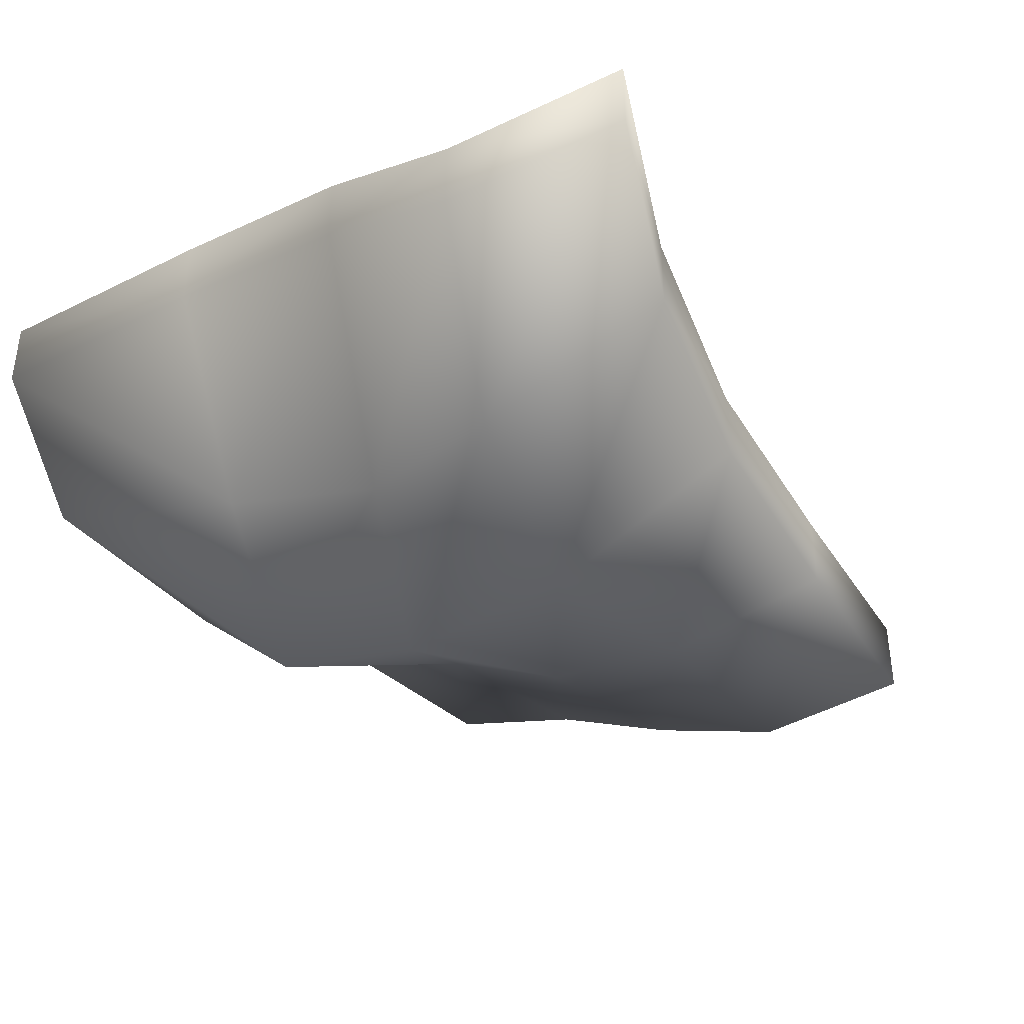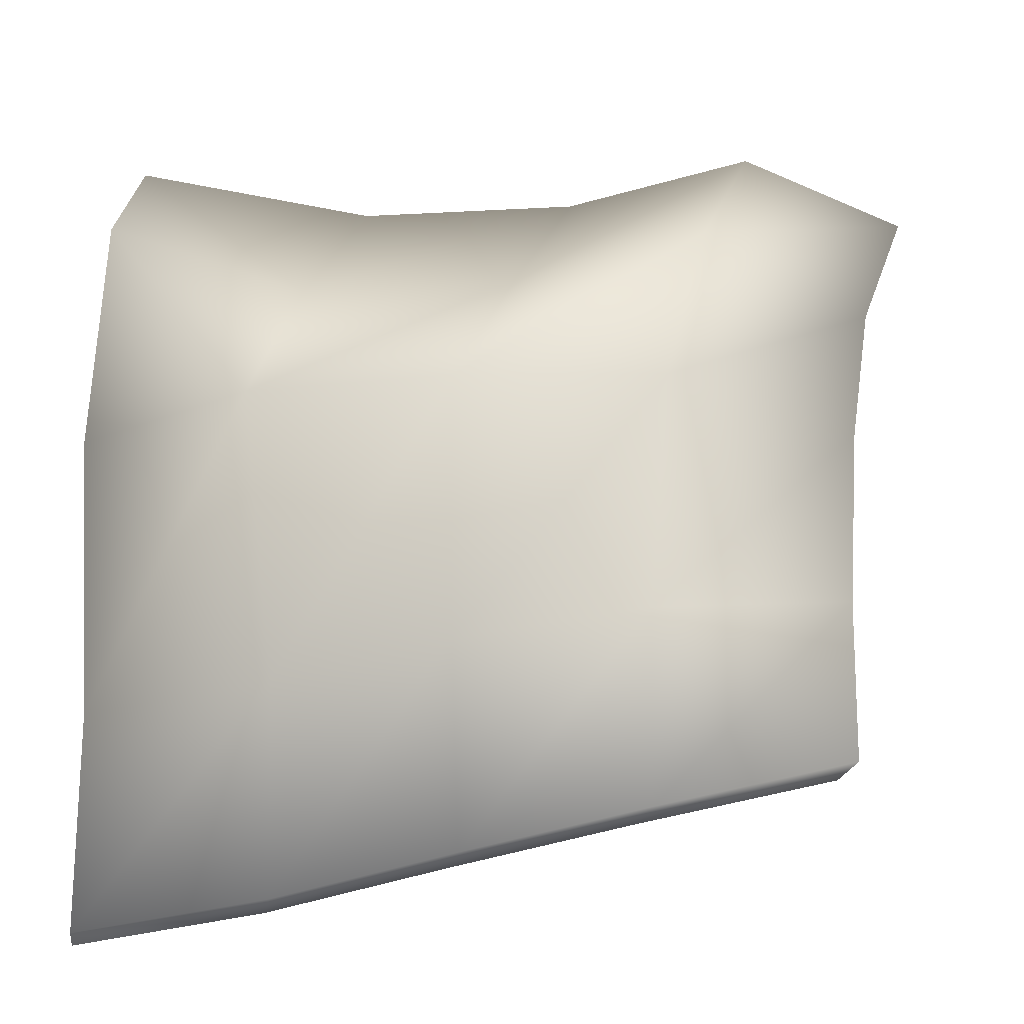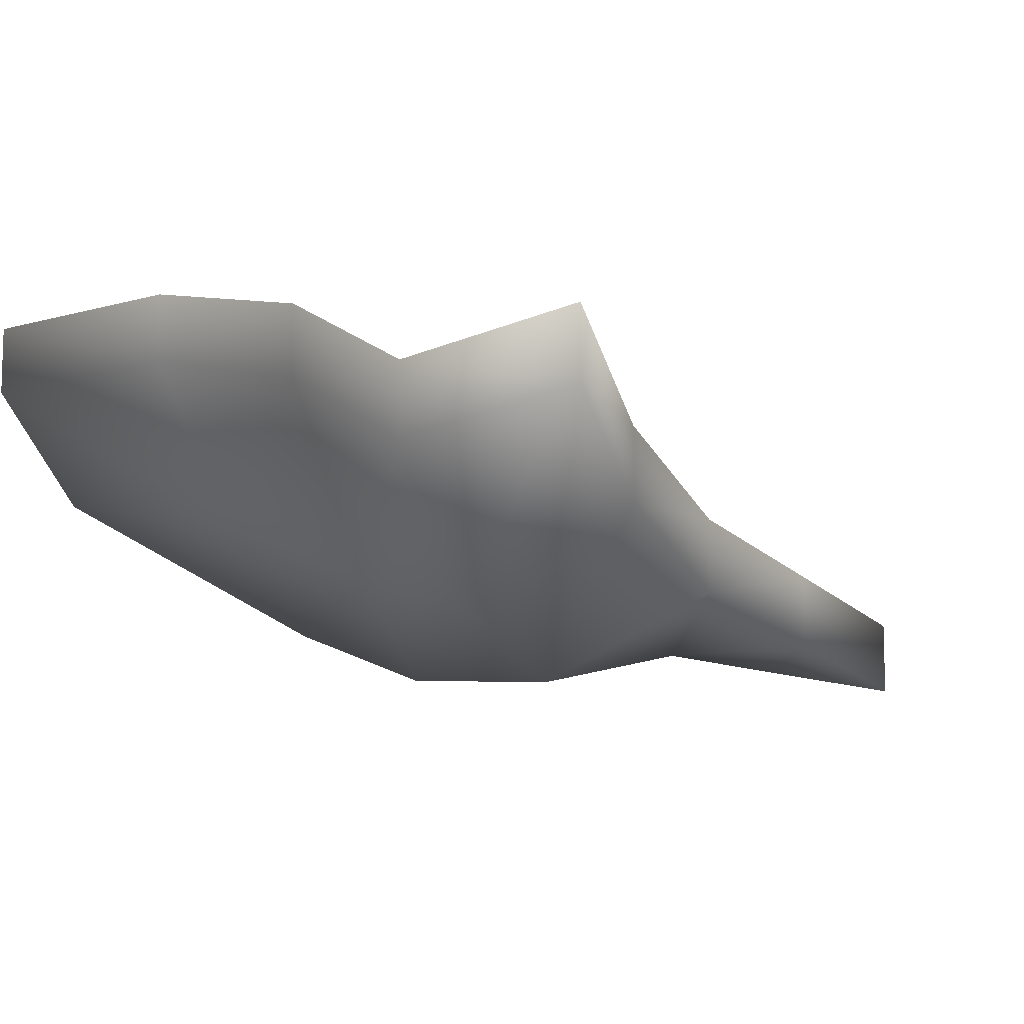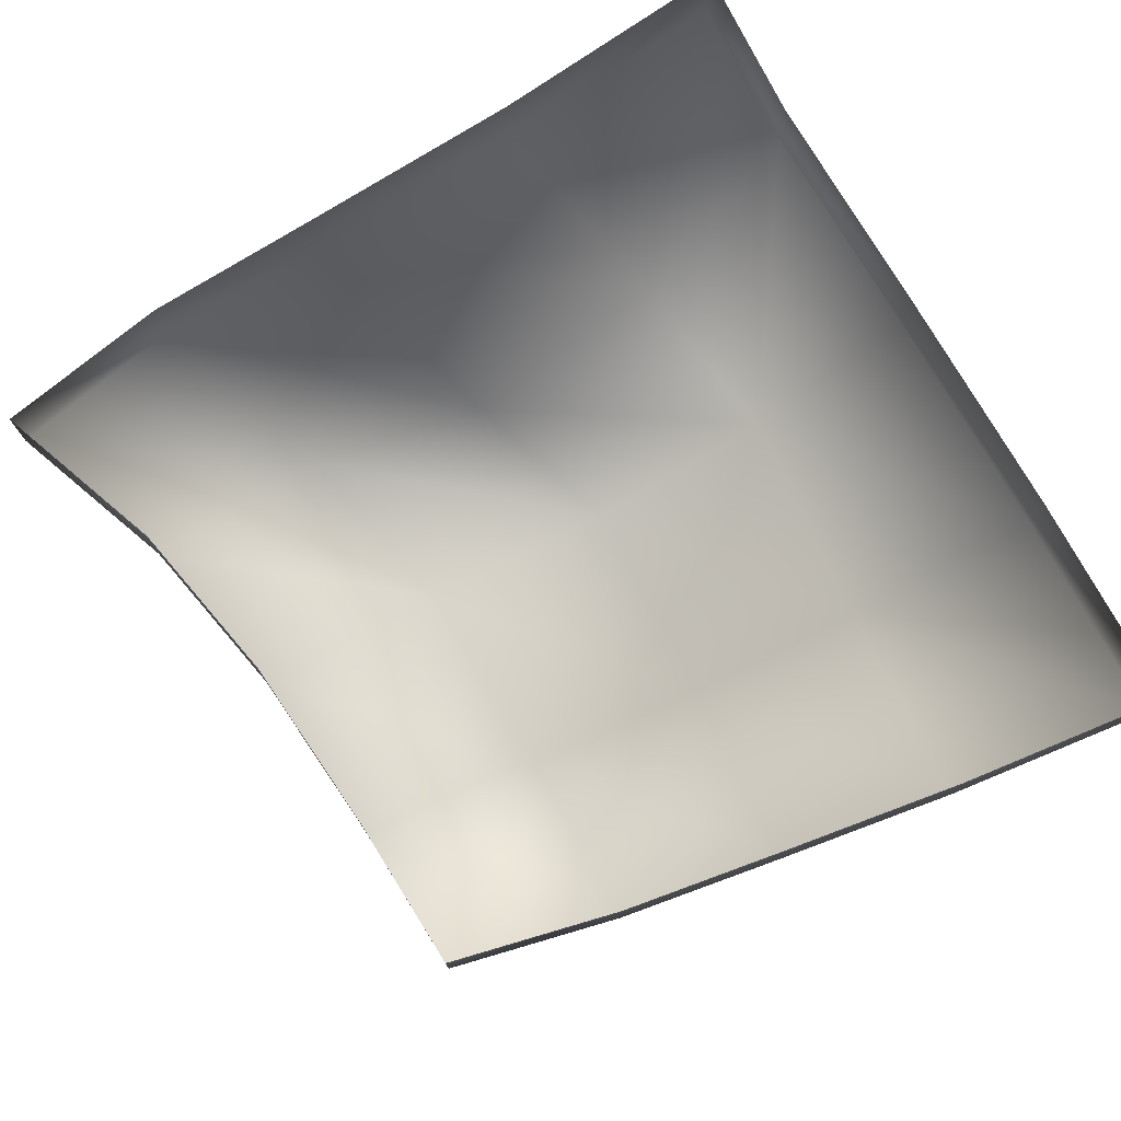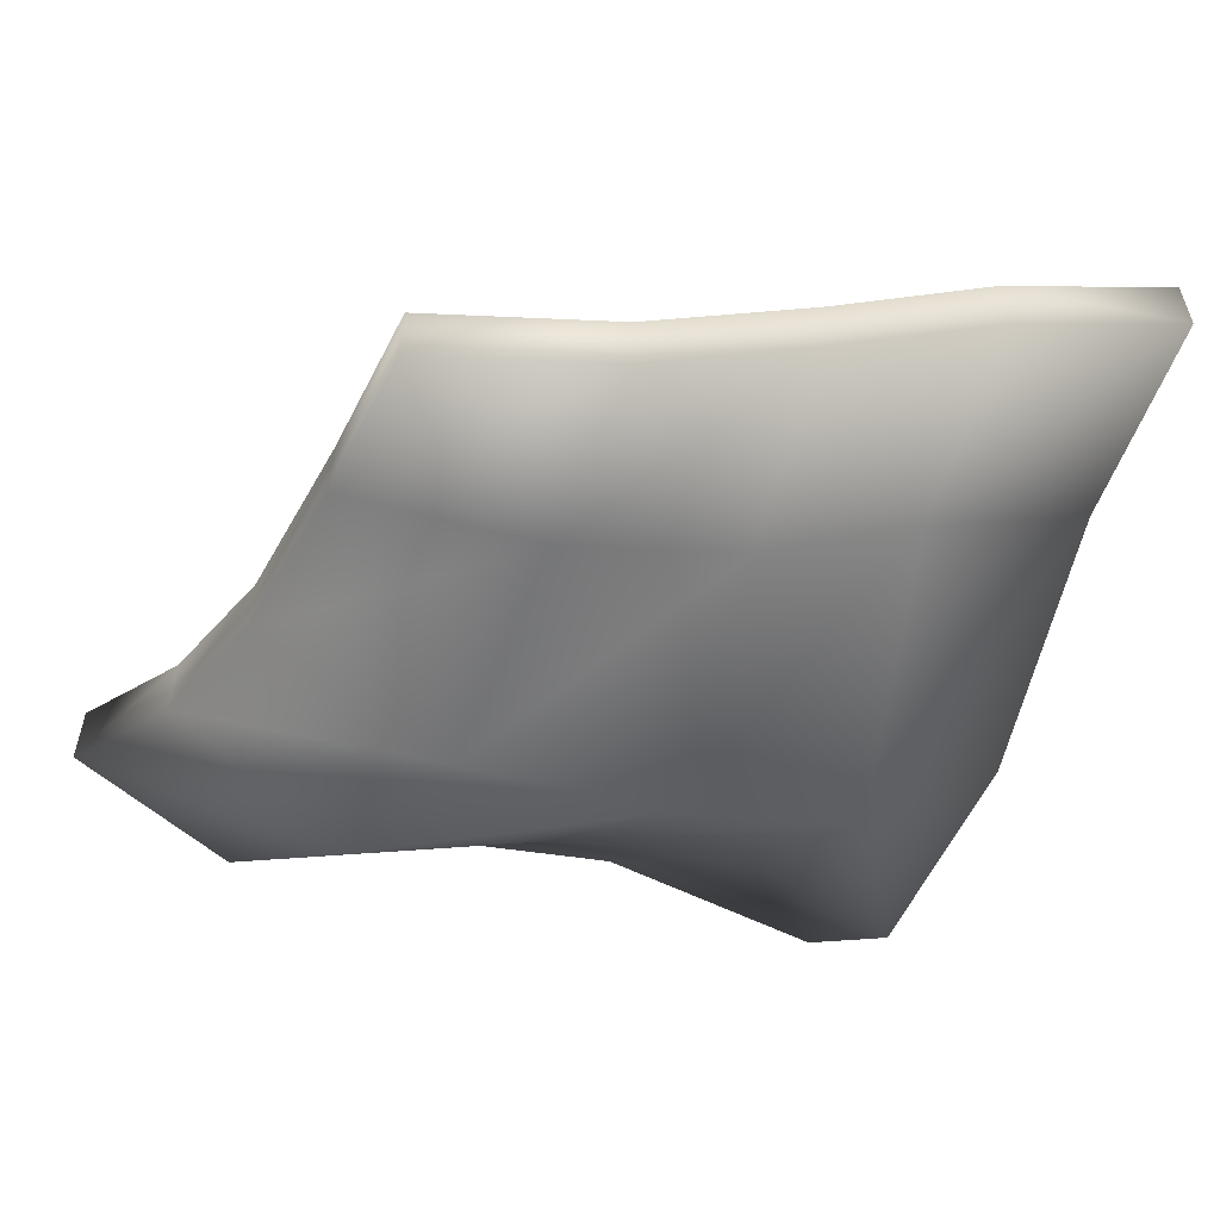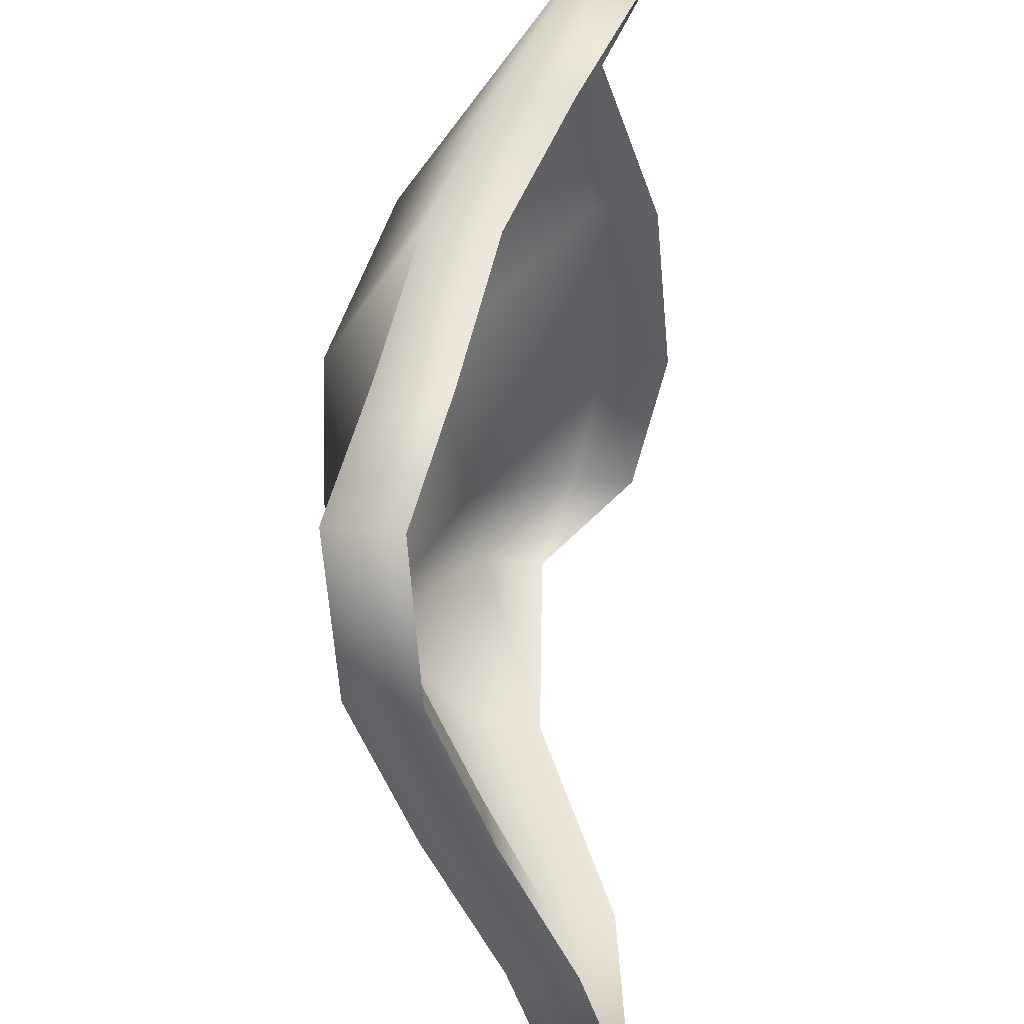
<metadata>
{"format":"obj","ext":"obj","renderer":"f3d","projection":"perspective","resolution":1024,"background":"white","views":[{"elev":-39.1,"azim":-140.9,"up":"+Z"},{"elev":-19.8,"azim":171.6,"up":"+Y"},{"elev":-9.4,"azim":-136.2,"up":"+Z"},{"elev":76.0,"azim":-27.6,"up":"+Z"},{"elev":-55.9,"azim":-20.4,"up":"+Z"},{"elev":-41.9,"azim":-97.4,"up":"+Y"}]}
</metadata>
<code>
o Cube_Cube_asteroid_Material.010
v -0.06667 -0.06807 -0.1141
v -0.0287 -0.07624 -0.107
v 0.005725 -0.08225 -0.0891
v -0.0693 -0.03407 -0.1063
v -0.02951 -0.03681 -0.1057
v 0.04037 -0.08826 -0.0682
v 0.07886 -0.09295 -0.05121
v 0.007836 -0.04118 -0.0943
v 0.04185 -0.04547 -0.07289
v 0.08151 0.004793 -0.06975
v 0.07869 -0.04844 -0.0536
v -0.07382 0.004211 -0.09856
v -0.03174 0.008367 -0.1147
v 0.01029 0.006744 -0.1118
v -0.0818 0.03716 -0.08498
v -0.04302 0.04607 -0.1021
v 0.04979 0.006285 -0.09861
v -0.004411 0.03646 -0.09264
v 0.03786 0.03879 -0.07643
v 0.07873 0.05401 -0.06924
v 0.02245 0.07274 -0.04634
v 0.07264 0.07919 -0.04647
v -0.09566 0.06769 -0.06872
v -0.05924 0.07795 -0.07515
v -0.02274 0.07328 -0.05676
v -0.06667 -0.06807 -0.09913
v -0.0287 -0.07624 -0.09196
v 0.005725 -0.08225 -0.0741
v -0.0693 -0.03407 -0.09133
v 0.04037 -0.08826 -0.05319
v 0.07886 -0.09295 -0.03621
v 0.08151 0.004793 -0.05475
v 0.07869 -0.04844 -0.0386
v -0.07382 0.004211 -0.08356
v -0.0818 0.03716 -0.06998
v 0.07873 0.05401 -0.05424
v 0.02245 0.07274 -0.03134
v 0.07264 0.07919 -0.03147
v -0.09566 0.06769 -0.05372
v -0.05924 0.07795 -0.06015
v -0.02274 0.07328 -0.04176
f 2 1 4
f 2 5 3
f 13 14 8
f 13 5 12
f 6 3 8
f 6 9 7
f 17 10 11
f 17 9 14
f 13 12 15
f 13 16 14
f 24 25 18
f 24 16 23
f 17 14 18
f 20 10 17
f 20 19 22
f 21 19 25
f 5 2 4
f 5 8 3
f 5 13 8
f 5 4 12
f 9 6 8
f 9 11 7
f 9 17 11
f 9 8 14
f 16 13 15
f 16 18 14
f 16 24 18
f 16 15 23
f 19 17 18
f 19 20 17
f 19 21 22
f 19 18 25
f 21 38 22
f 21 41 37
f 6 28 3
f 25 40 41
f 23 40 24
f 11 32 33
f 12 29 34
f 22 36 20
f 15 34 35
f 4 26 29
f 20 32 10
f 23 35 39
f 7 30 6
f 7 33 31
f 3 27 2
f 2 26 1
f 21 37 38
f 21 25 41
f 6 30 28
f 25 24 40
f 23 39 40
f 11 10 32
f 12 4 29
f 22 38 36
f 15 12 34
f 4 1 26
f 20 36 32
f 23 15 35
f 7 31 30
f 7 11 33
f 3 28 27
f 2 27 26

</code>
